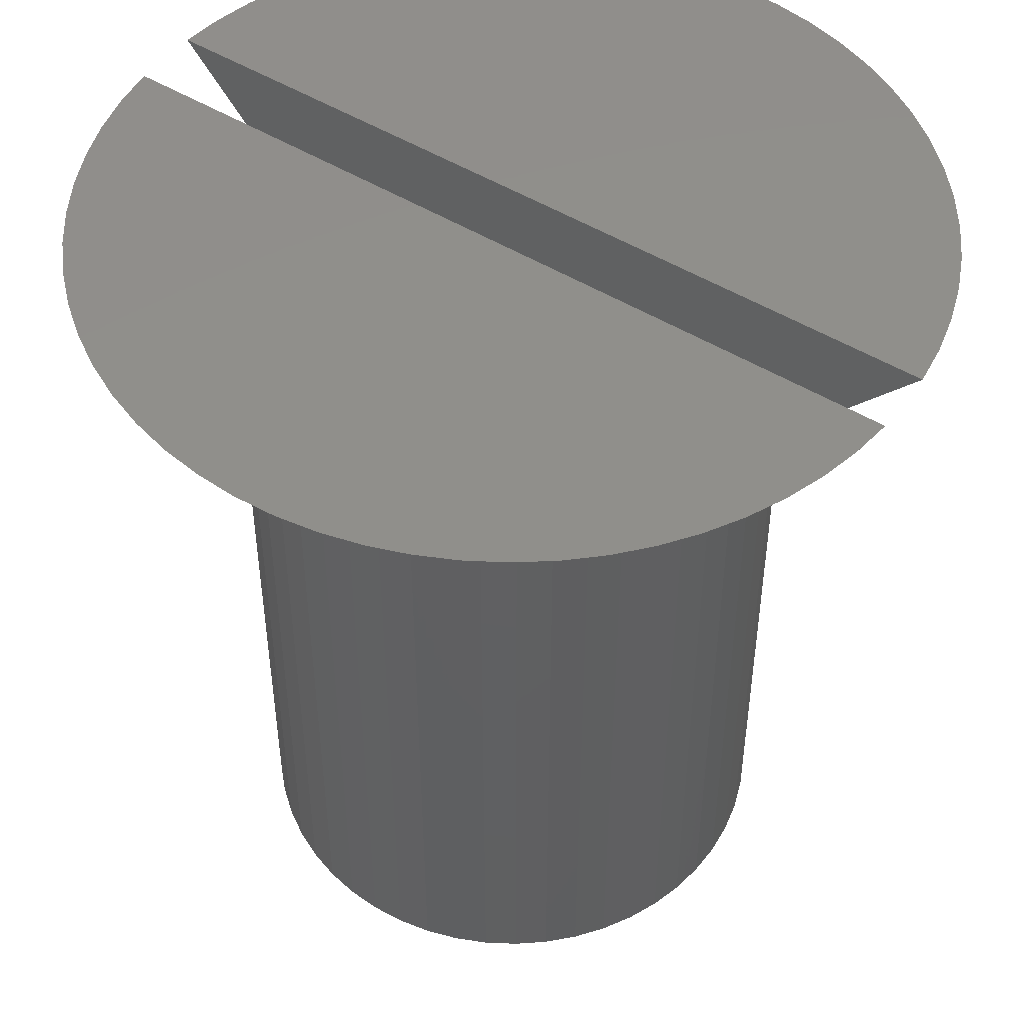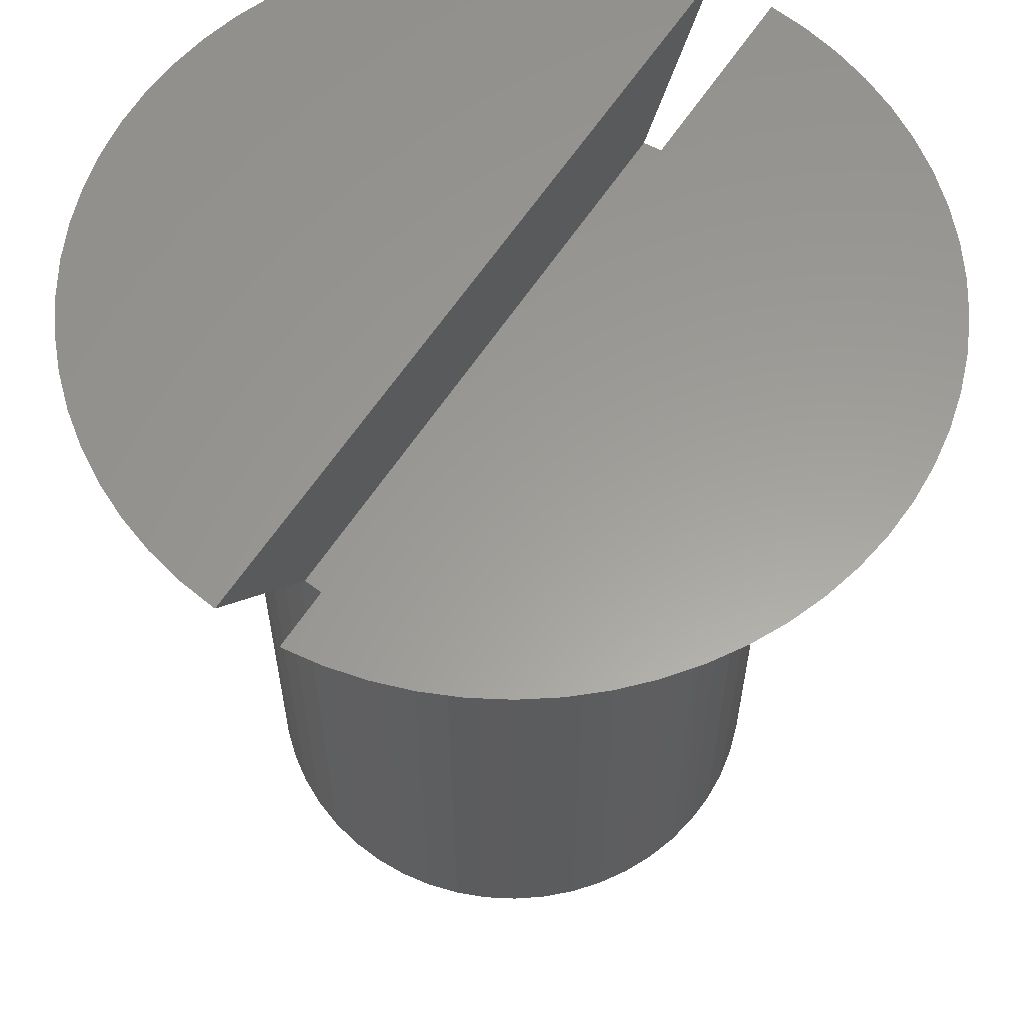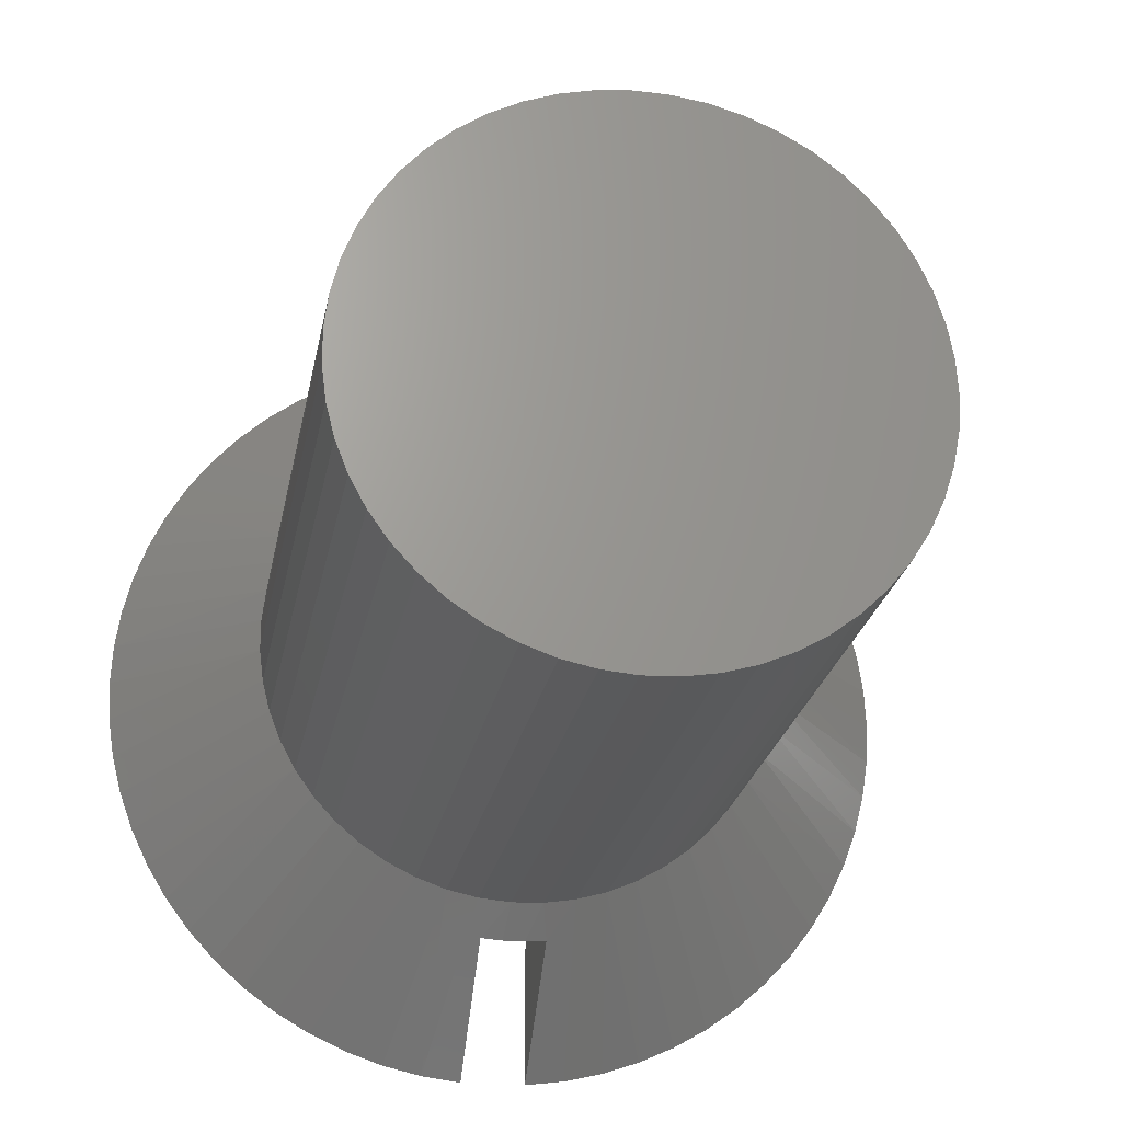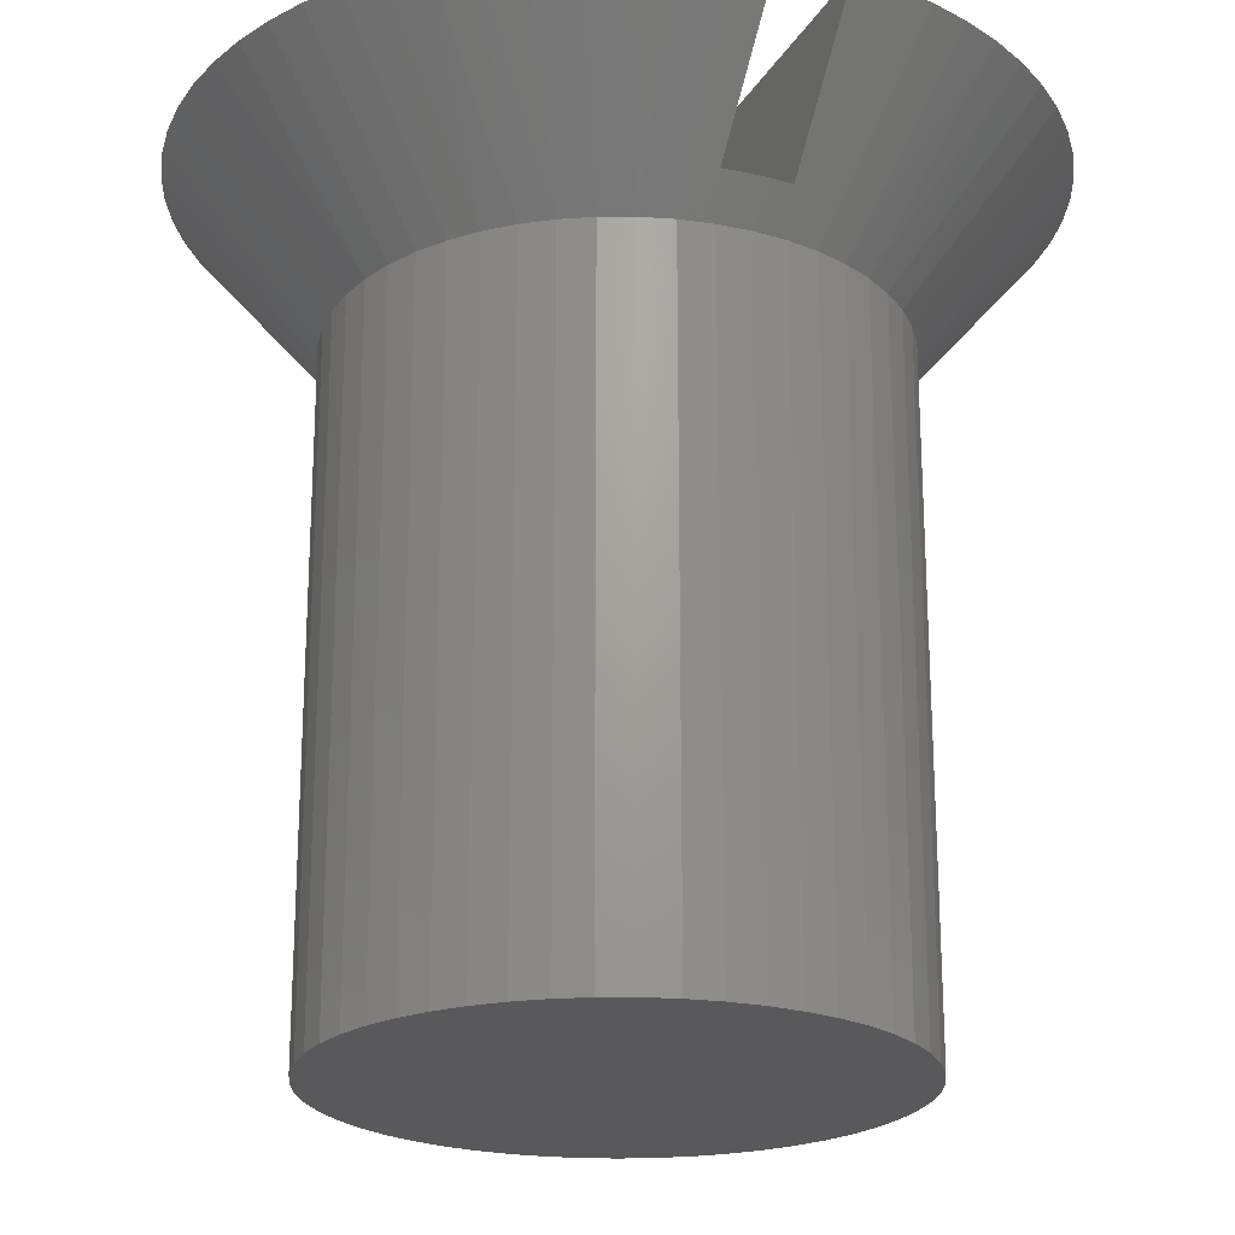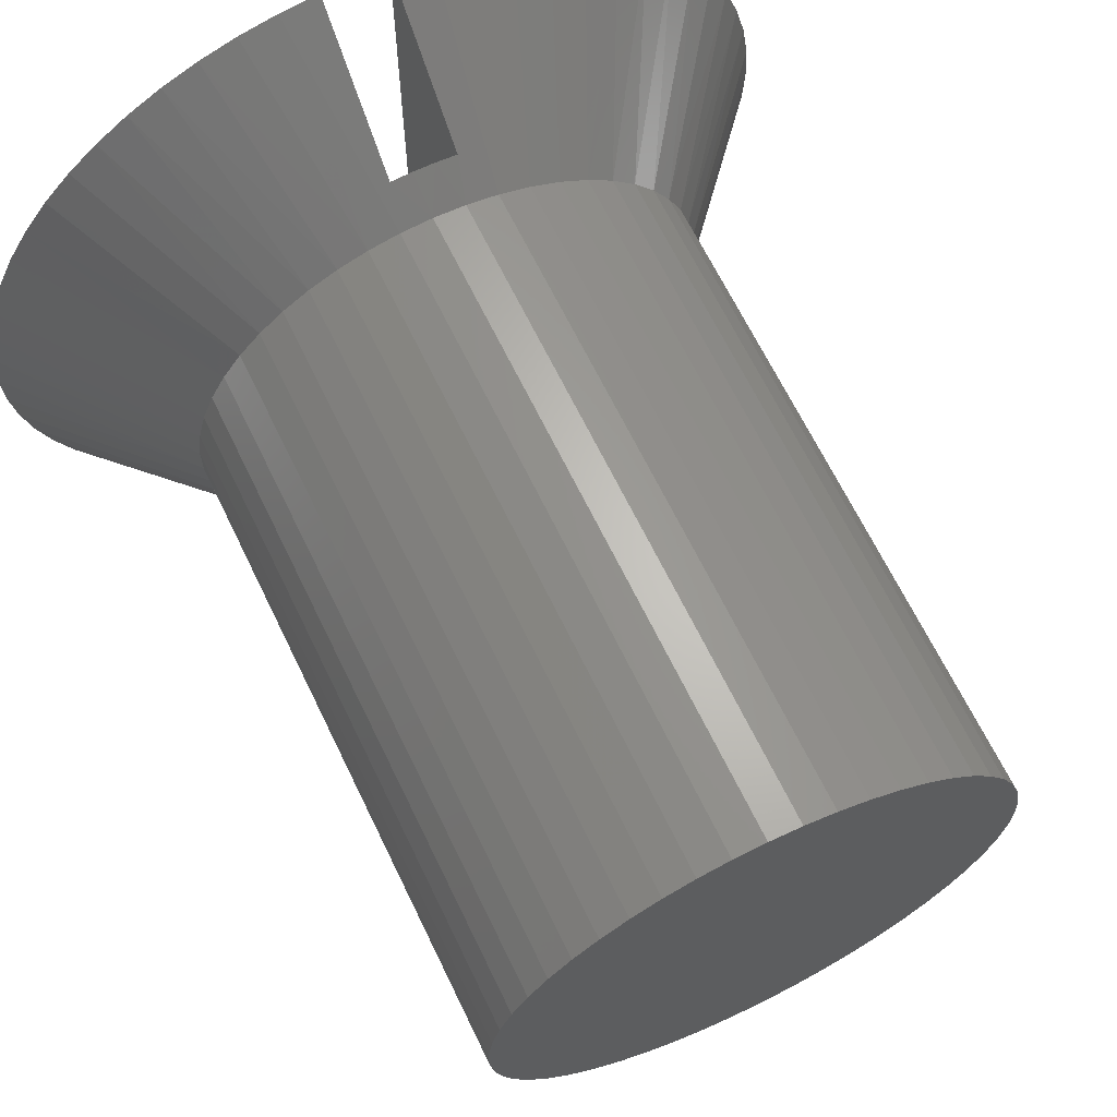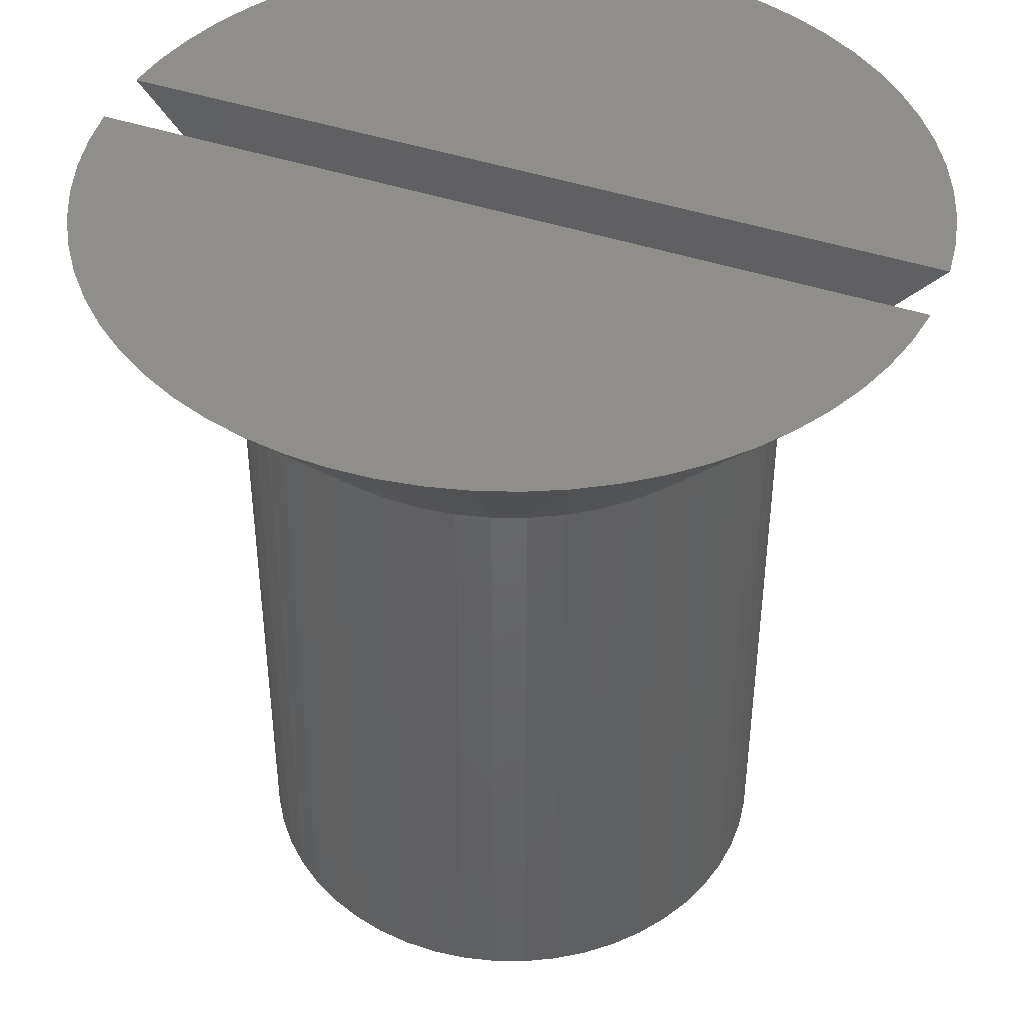
<metadata>
{"format":"stl","ext":"stl","renderer":"f3d","projection":"perspective","resolution":1024,"background":"white","views":[{"elev":49.0,"azim":124.4,"up":"+Y"},{"elev":60.4,"azim":32.8,"up":"+Y"},{"elev":-22.6,"azim":-9.8,"up":"+Z"},{"elev":-22.3,"azim":157.2,"up":"+Y"},{"elev":65.7,"azim":-25.7,"up":"+Z"},{"elev":43.3,"azim":-68.3,"up":"+Y"}]}
</metadata>
<code>
# stl→obj: 188 verts, 372 faces
v 0.01013 0.25 0.1249
v 0.01013 0.25 -0.1249
v 0.01013 0.2442 0.1198
v 0.01013 0.2442 -0.1198
v 0.01013 0.2386 0.1149
v 0.01013 0.2386 -0.1149
v 0.01013 0.2281 0.1058
v 0.01013 0.2281 -0.1058
v 0.01013 0.2184 0.09735
v 0.01013 0.2184 -0.09735
v 0.01013 0.2095 0.08956
v 0.01013 0.2095 -0.08956
v -0.01013 0.2095 0.08956
v -0.01013 0.2095 -0.08956
v -0.01013 0.2184 0.09735
v -0.01013 0.2184 -0.09735
v -0.01013 0.2281 0.1058
v -0.01013 0.2281 -0.1058
v -0.01013 0.2386 0.1149
v -0.01013 0.2386 -0.1149
v -0.01013 0.2442 0.1198
v -0.01013 0.2442 -0.1198
v -0.01013 0.25 0.1249
v -0.01013 0.25 -0.1249
v 0.003381 0.2095 0.09006
v 0.003381 0.2095 -0.09006
v -0.003381 0.2095 0.09006
v -0.003381 0.2095 -0.09006
v 0.08039 0.199 -0.009954
v 0.1247 0.25 -0.01243
v 0.081 0.199 0
v 0.1253 0.25 0
v 0.1247 0.25 0.01243
v 0.1229 0.25 -0.02474
v 0.07855 0.199 -0.01976
v 0.1198 0.25 -0.0368
v 0.07553 0.199 -0.02926
v 0.1156 0.25 -0.0485
v 0.07136 0.199 -0.03832
v 0.1102 0.25 -0.05972
v 0.1037 0.25 -0.07035
v 0.06611 0.199 -0.0468
v 0.09624 0.25 -0.08029
v 0.05986 0.199 -0.05457
v 0.0878 0.25 -0.08944
v 0.0527 0.199 -0.06151
v 0.0785 0.25 -0.0977
v 0.04474 0.199 -0.06752
v 0.06842 0.25 -0.105
v 0.05767 0.25 -0.1113
v 0.0361 0.199 -0.07251
v 0.04636 0.25 -0.1164
v 0.02692 0.199 -0.0764
v 0.03458 0.25 -0.1205
v 0.01733 0.199 -0.07913
v 0.02246 0.25 -0.1233
v 0.007474 0.199 -0.08065
v -0.002494 0.199 -0.08096
v -0.01243 0.199 -0.08004
v -0.02246 0.25 -0.1233
v -0.02217 0.199 -0.07791
v -0.03458 0.25 -0.1205
v -0.04636 0.25 -0.1164
v -0.03157 0.199 -0.07459
v -0.05767 0.25 -0.1113
v -0.0405 0.199 -0.07015
v -0.06842 0.25 -0.105
v -0.04881 0.199 -0.06464
v -0.0785 0.25 -0.0977
v -0.05639 0.199 -0.05815
v -0.0878 0.25 -0.08944
v -0.09624 0.25 -0.08029
v -0.06311 0.199 -0.05078
v -0.1037 0.25 -0.07035
v -0.06887 0.199 -0.04264
v -0.1102 0.25 -0.05972
v -0.07359 0.199 -0.03386
v -0.1156 0.25 -0.0485
v -0.07719 0.199 -0.02456
v -0.1198 0.25 -0.0368
v -0.1229 0.25 -0.02474
v -0.07962 0.199 -0.01488
v -0.1247 0.25 -0.01243
v -0.08085 0.199 -0.004986
v -0.1253 0.25 0
v -0.08085 0.199 0.004986
v -0.1247 0.25 0.01243
v -0.07962 0.199 0.01488
v -0.1229 0.25 0.02474
v -0.07719 0.199 0.02456
v -0.1198 0.25 0.0368
v -0.1156 0.25 0.0485
v -0.07359 0.199 0.03386
v -0.1102 0.25 0.05972
v -0.06887 0.199 0.04264
v -0.1037 0.25 0.07035
v -0.06311 0.199 0.05078
v -0.09624 0.25 0.08029
v -0.05639 0.199 0.05815
v -0.0878 0.25 0.08944
v -0.0785 0.25 0.0977
v -0.04881 0.199 0.06464
v -0.06842 0.25 0.105
v -0.0405 0.199 0.07015
v -0.05767 0.25 0.1113
v -0.03157 0.199 0.07459
v -0.04636 0.25 0.1164
v -0.02217 0.199 0.07791
v -0.03458 0.25 0.1205
v -0.02246 0.25 0.1233
v -0.01243 0.199 0.08004
v -0.002494 0.199 0.08096
v 0.007474 0.199 0.08065
v 0.01733 0.199 0.07913
v 0.02246 0.25 0.1233
v 0.03458 0.25 0.1205
v 0.02692 0.199 0.0764
v 0.04636 0.25 0.1164
v 0.0361 0.199 0.07251
v 0.05767 0.25 0.1113
v 0.04474 0.199 0.06752
v 0.06842 0.25 0.105
v 0.0785 0.25 0.0977
v 0.0527 0.199 0.06151
v 0.0878 0.25 0.08944
v 0.05986 0.199 0.05457
v 0.09624 0.25 0.08029
v 0.06611 0.199 0.0468
v 0.1037 0.25 0.07035
v 0.07136 0.199 0.03832
v 0.1102 0.25 0.05972
v 0.1156 0.25 0.0485
v 0.07553 0.199 0.02926
v 0.1198 0.25 0.0368
v 0.07855 0.199 0.01976
v 0.1229 0.25 0.02474
v 0.08039 0.199 0.009954
v 0.081 0 0
v 0.08039 0 0.009954
v 0.08039 0 -0.009954
v 0.07855 0 -0.01976
v 0.07855 0 0.01976
v 0.07553 0 -0.02926
v 0.07553 0 0.02926
v 0.07136 0 -0.03832
v 0.07136 0 0.03832
v 0.06611 0 -0.0468
v 0.06611 0 0.0468
v 0.05986 0 -0.05457
v 0.05986 0 0.05457
v 0.0527 0 -0.06151
v 0.0527 0 0.06151
v 0.04474 0 -0.06752
v 0.04474 0 0.06752
v 0.0361 0 -0.07251
v 0.0361 0 0.07251
v 0.02692 0 -0.0764
v 0.02692 0 0.0764
v 0.01733 0 -0.07913
v 0.01733 0 0.07913
v 0.007474 0 -0.08065
v 0.007474 0 0.08065
v -0.002494 0 -0.08096
v -0.002494 0 0.08096
v -0.01243 0 -0.08004
v -0.01243 0 0.08004
v -0.02217 0 -0.07791
v -0.02217 0 0.07791
v -0.03157 0 -0.07459
v -0.03157 0 0.07459
v -0.0405 0 -0.07015
v -0.0405 0 0.07015
v -0.04881 0 -0.06464
v -0.04881 0 0.06464
v -0.05639 0 -0.05815
v -0.05639 0 0.05815
v -0.06311 0 -0.05078
v -0.06311 0 0.05078
v -0.06887 0 -0.04264
v -0.06887 0 0.04264
v -0.07359 0 -0.03386
v -0.07359 0 0.03386
v -0.07719 0 -0.02456
v -0.07719 0 0.02456
v -0.07962 0 -0.01488
v -0.07962 0 0.01488
v -0.08085 0 -0.004986
v -0.08085 0 0.004986
f 1 2 3
f 3 2 4
f 3 4 5
f 5 4 6
f 5 6 7
f 7 6 8
f 7 8 9
f 9 8 10
f 9 10 11
f 11 10 12
f 13 14 15
f 15 14 16
f 15 16 17
f 17 16 18
f 17 18 19
f 19 18 20
f 19 20 21
f 21 20 22
f 21 22 23
f 23 22 24
f 11 12 25
f 25 12 26
f 25 26 27
f 27 26 28
f 27 28 13
f 13 28 14
f 29 30 31
f 31 30 32
f 31 32 33
f 30 29 34
f 34 29 35
f 34 35 36
f 36 35 37
f 36 37 38
f 38 37 39
f 38 39 40
f 40 39 41
f 41 39 42
f 41 42 43
f 43 42 44
f 43 44 45
f 45 44 46
f 45 46 47
f 47 46 48
f 47 48 49
f 49 48 50
f 50 48 51
f 50 51 52
f 52 51 53
f 52 53 54
f 54 53 55
f 54 55 56
f 56 55 12
f 56 12 2
f 2 12 10
f 2 10 8
f 55 57 12
f 12 57 26
f 26 57 58
f 26 58 28
f 28 58 14
f 14 58 59
f 14 59 60
f 60 59 61
f 60 61 62
f 62 61 63
f 63 61 64
f 63 64 65
f 65 64 66
f 65 66 67
f 67 66 68
f 67 68 69
f 69 68 70
f 69 70 71
f 71 70 72
f 72 70 73
f 72 73 74
f 74 73 75
f 74 75 76
f 76 75 77
f 76 77 78
f 78 77 79
f 78 79 80
f 80 79 81
f 81 79 82
f 81 82 83
f 83 82 84
f 83 84 85
f 85 84 86
f 85 86 87
f 87 86 88
f 87 88 89
f 89 88 90
f 89 90 91
f 91 90 92
f 92 90 93
f 92 93 94
f 94 93 95
f 94 95 96
f 96 95 97
f 96 97 98
f 98 97 99
f 98 99 100
f 100 99 101
f 101 99 102
f 101 102 103
f 103 102 104
f 103 104 105
f 105 104 106
f 105 106 107
f 107 106 108
f 107 108 109
f 109 108 110
f 110 108 111
f 110 111 13
f 13 111 112
f 13 112 27
f 27 112 25
f 25 112 113
f 25 113 11
f 11 113 114
f 11 114 115
f 115 114 116
f 116 114 117
f 116 117 118
f 118 117 119
f 118 119 120
f 120 119 121
f 120 121 122
f 122 121 123
f 123 121 124
f 123 124 125
f 125 124 126
f 125 126 127
f 127 126 128
f 127 128 129
f 129 128 130
f 129 130 131
f 131 130 132
f 132 130 133
f 132 133 134
f 134 133 135
f 134 135 136
f 136 135 137
f 136 137 33
f 33 137 31
f 3 5 1
f 1 5 7
f 1 7 9
f 9 11 1
f 1 11 115
f 110 13 23
f 23 13 15
f 23 15 17
f 17 19 23
f 23 19 21
f 60 24 14
f 14 24 16
f 16 24 18
f 18 24 20
f 20 24 22
f 8 6 2
f 2 6 4
f 23 24 110
f 110 24 60
f 110 60 109
f 109 60 62
f 109 62 107
f 107 62 63
f 107 63 105
f 105 63 65
f 105 65 103
f 103 65 67
f 103 67 101
f 101 67 69
f 101 69 100
f 100 69 71
f 100 71 98
f 98 71 72
f 98 72 96
f 96 72 74
f 96 74 94
f 94 74 76
f 94 76 92
f 92 76 78
f 92 78 91
f 91 78 80
f 91 80 89
f 89 80 81
f 89 81 87
f 87 81 83
f 87 83 85
f 138 139 140
f 140 139 141
f 141 139 142
f 141 142 143
f 143 142 144
f 143 144 145
f 145 144 146
f 145 146 147
f 147 146 148
f 147 148 149
f 149 148 150
f 149 150 151
f 151 150 152
f 151 152 153
f 153 152 154
f 153 154 155
f 155 154 156
f 155 156 157
f 157 156 158
f 157 158 159
f 159 158 160
f 159 160 161
f 161 160 162
f 161 162 163
f 163 162 164
f 163 164 165
f 165 164 166
f 165 166 167
f 167 166 168
f 167 168 169
f 169 168 170
f 169 170 171
f 171 170 172
f 171 172 173
f 173 172 174
f 173 174 175
f 175 174 176
f 175 176 177
f 177 176 178
f 177 178 179
f 179 178 180
f 179 180 181
f 181 180 182
f 181 182 183
f 183 182 184
f 183 184 185
f 185 184 186
f 185 186 187
f 187 186 188
f 2 1 56
f 56 1 115
f 56 115 54
f 54 115 116
f 54 116 52
f 52 116 118
f 52 118 50
f 50 118 120
f 50 120 49
f 49 120 122
f 49 122 47
f 47 122 123
f 47 123 45
f 45 123 125
f 45 125 43
f 43 125 127
f 43 127 41
f 41 127 129
f 41 129 40
f 40 129 131
f 40 131 38
f 38 131 132
f 38 132 36
f 36 132 134
f 36 134 34
f 34 134 136
f 34 136 30
f 30 136 33
f 30 33 32
f 137 138 31
f 31 138 140
f 31 140 29
f 29 140 141
f 29 141 35
f 35 141 143
f 35 143 37
f 37 143 145
f 37 145 39
f 39 145 147
f 39 147 42
f 42 147 149
f 42 149 44
f 44 149 151
f 44 151 46
f 46 151 153
f 46 153 48
f 48 153 155
f 48 155 51
f 51 155 157
f 51 157 53
f 53 157 159
f 53 159 55
f 55 159 161
f 55 161 57
f 57 161 163
f 57 163 58
f 58 163 165
f 58 165 59
f 59 165 167
f 59 167 61
f 61 167 169
f 61 169 64
f 64 169 171
f 64 171 66
f 66 171 173
f 66 173 68
f 68 173 175
f 68 175 70
f 70 175 177
f 70 177 73
f 73 177 179
f 73 179 75
f 75 179 181
f 75 181 77
f 77 181 183
f 77 183 79
f 79 183 185
f 79 185 82
f 82 185 187
f 82 187 84
f 84 187 188
f 84 188 86
f 86 188 186
f 86 186 88
f 88 186 184
f 88 184 90
f 90 184 182
f 90 182 93
f 93 182 180
f 93 180 95
f 95 180 178
f 95 178 97
f 97 178 176
f 97 176 99
f 99 176 174
f 99 174 102
f 102 174 172
f 102 172 104
f 104 172 170
f 104 170 106
f 106 170 168
f 106 168 108
f 108 168 166
f 108 166 111
f 111 166 164
f 111 164 112
f 112 164 162
f 112 162 113
f 113 162 160
f 113 160 114
f 114 160 158
f 114 158 117
f 117 158 156
f 117 156 119
f 119 156 154
f 119 154 121
f 121 154 152
f 121 152 124
f 124 152 150
f 124 150 126
f 126 150 148
f 126 148 128
f 128 148 146
f 128 146 130
f 130 146 144
f 130 144 133
f 133 144 142
f 133 142 135
f 135 142 139
f 135 139 137
f 137 139 138

</code>
